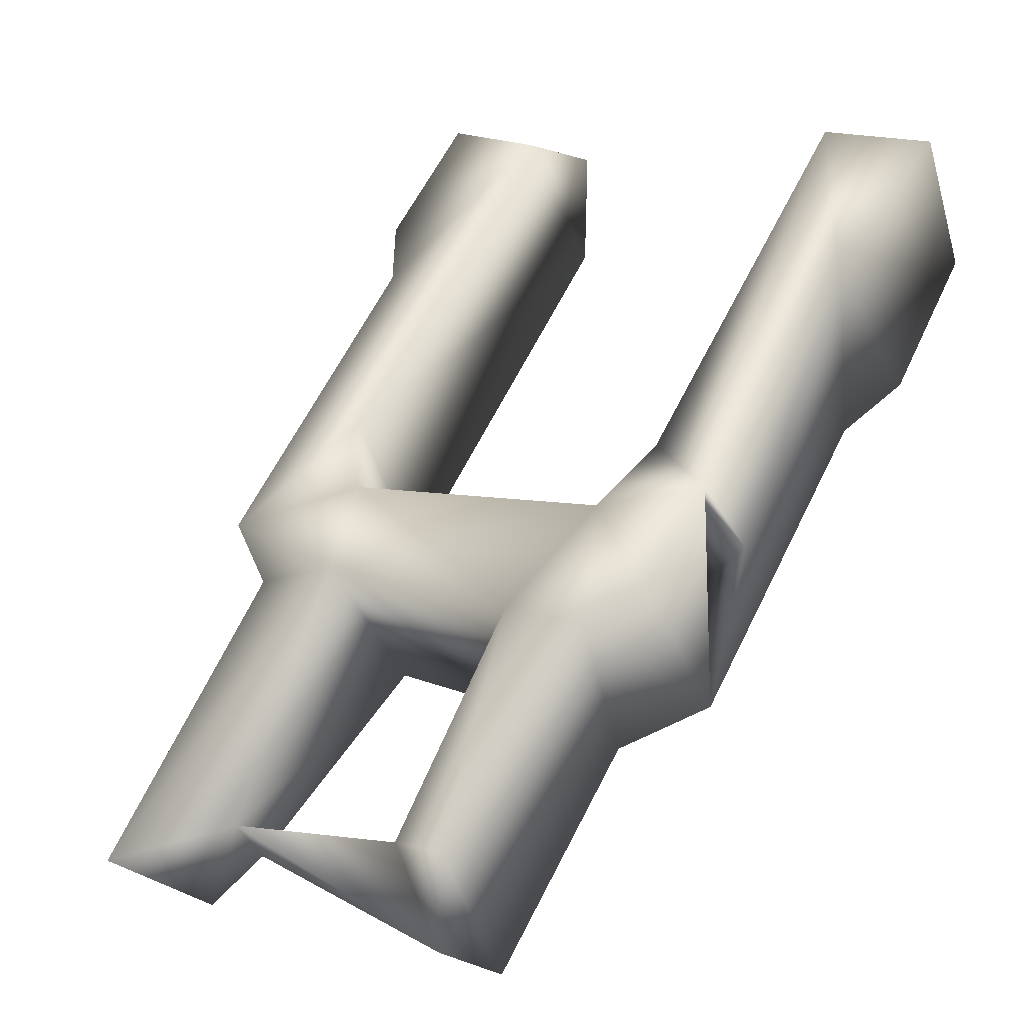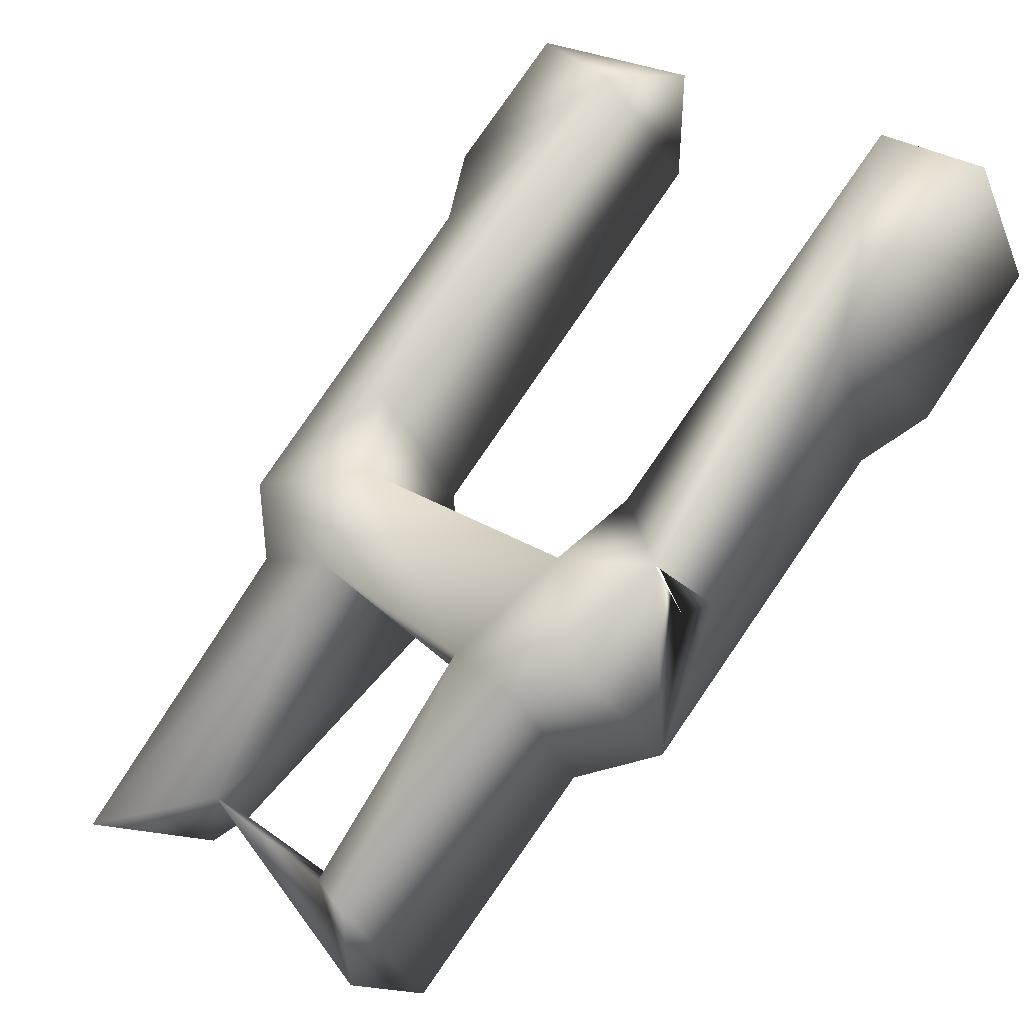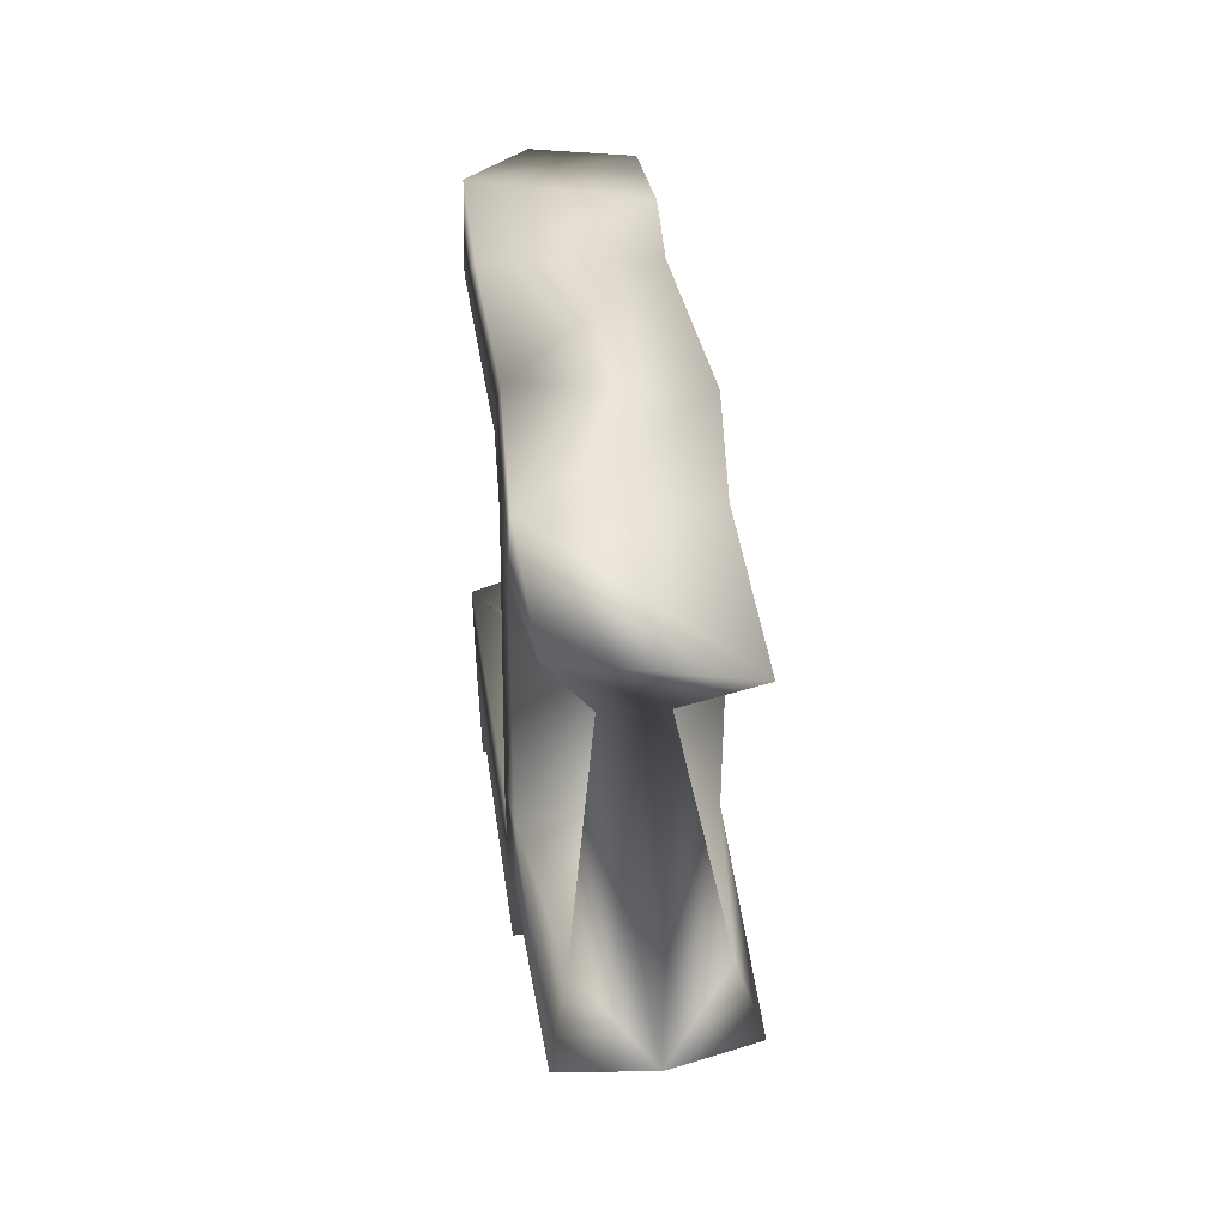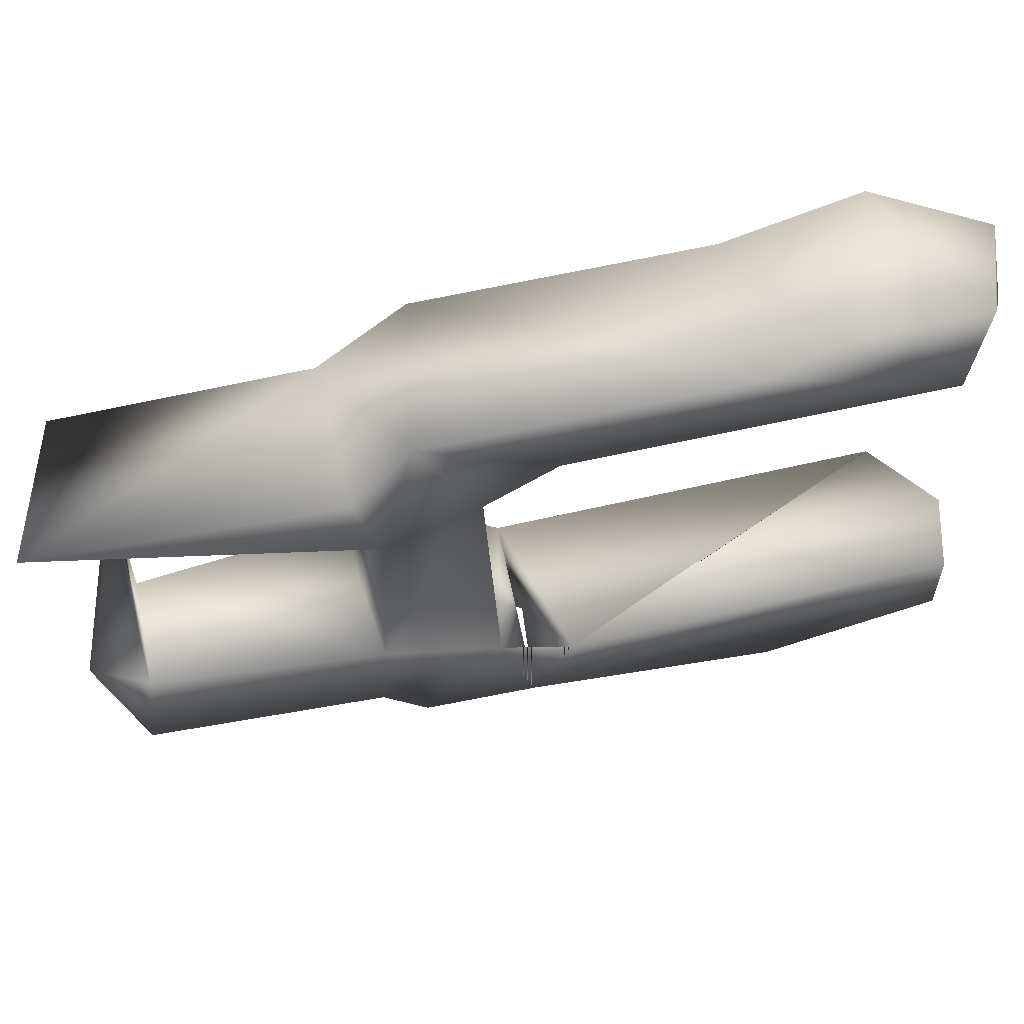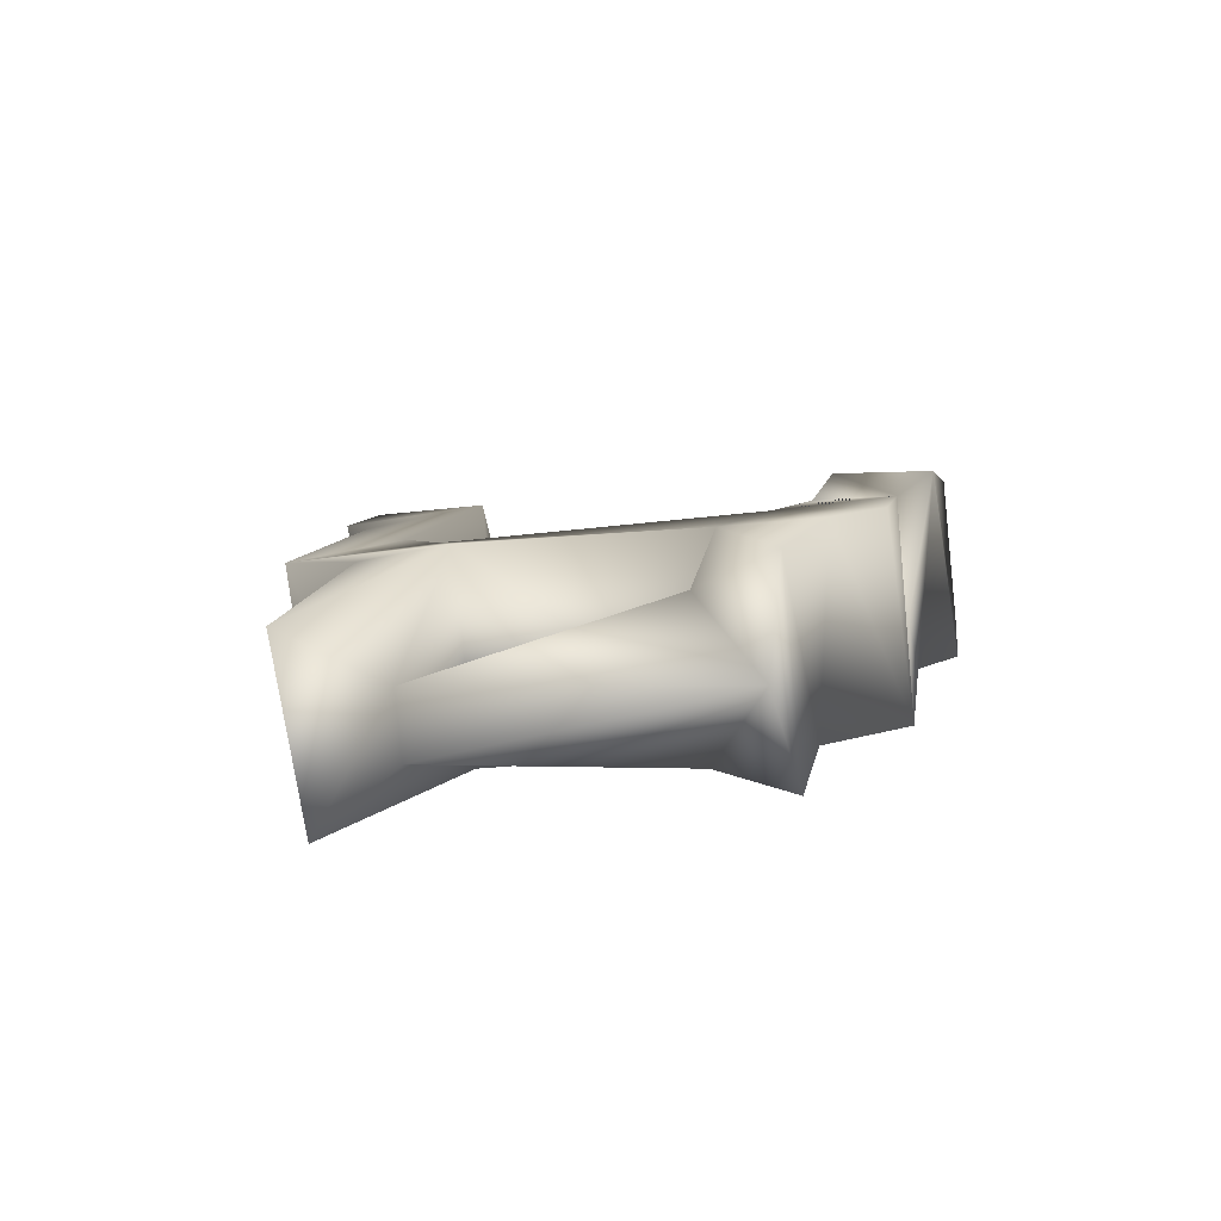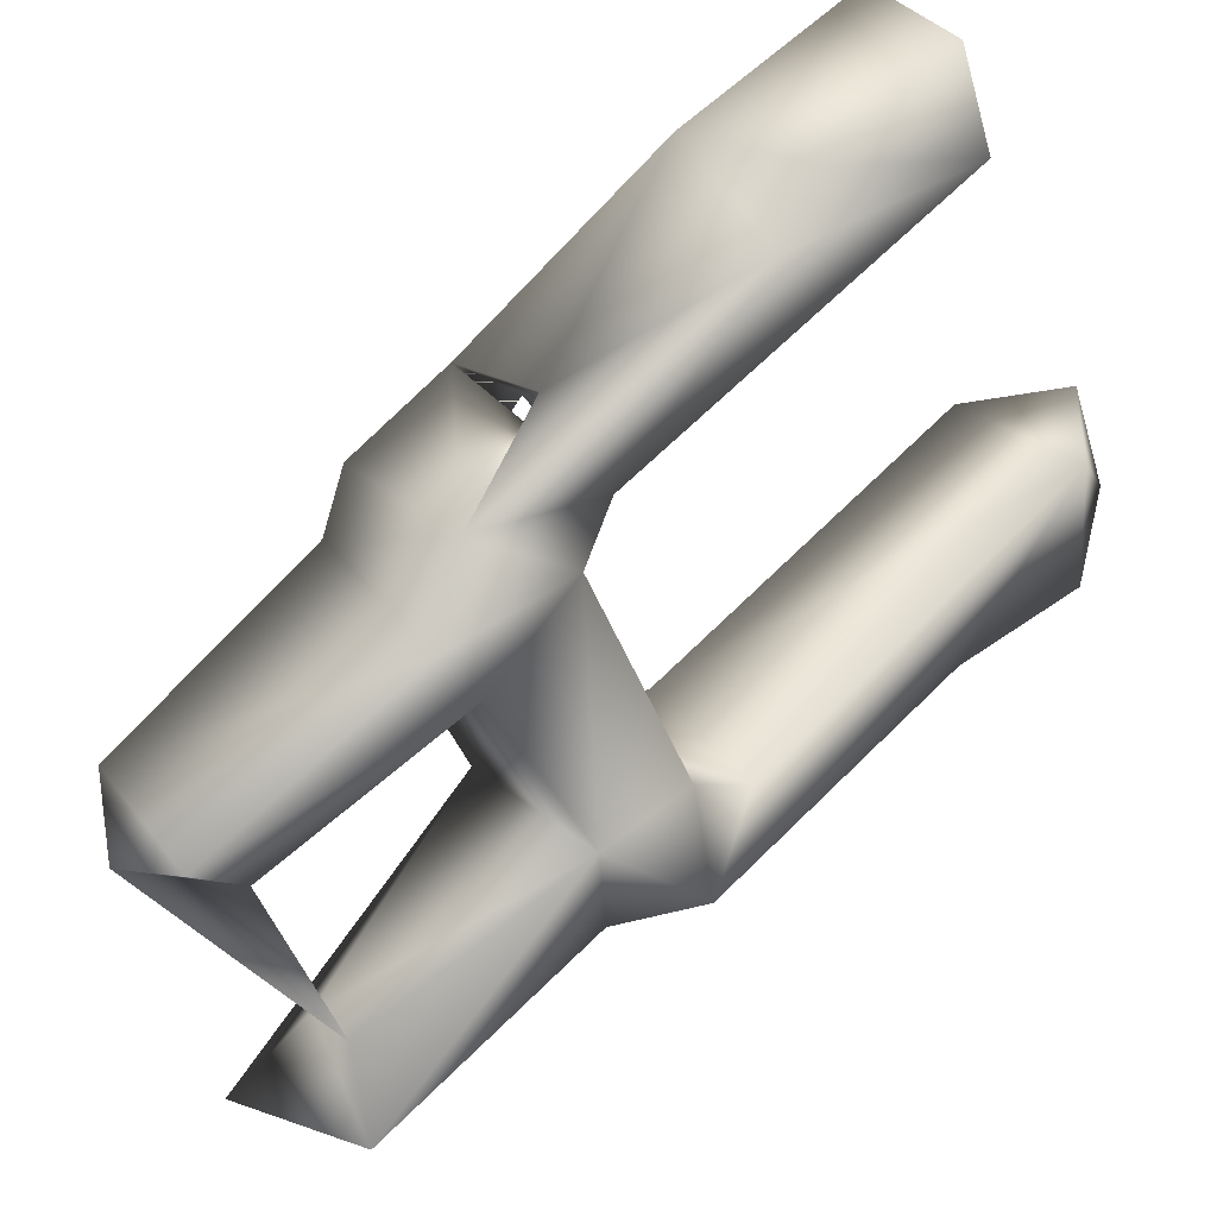
<metadata>
{"format":"obj","ext":"obj","renderer":"f3d","projection":"perspective","resolution":1024,"background":"white","views":[{"elev":11.8,"azim":124.9,"up":"+Y"},{"elev":28.5,"azim":138.8,"up":"+Y"},{"elev":24.7,"azim":42.7,"up":"+Z"},{"elev":55.8,"azim":125.1,"up":"+Z"},{"elev":-35.2,"azim":98.8,"up":"+Y"},{"elev":-46.5,"azim":-159.4,"up":"+Y"}]}
</metadata>
<code>
v 0.04057 -0.03936 0.0075
v 0.04316 -0.03647 0.007487
v 0.01367 -0.01197 -0.012
v 0.02522 -0.01407 -0.017
v 0.01746 -0.02294 -0.01196
v 0.01984 -0.01896 -0.01701
v 0.02195 -0.02714 0.017
v 0.03366 -0.02093 0.006976
v 0.02303 -0.01216 -0.012
v 0.03473 -0.02237 0.01201
v 0.03153 -0.01957 -0.01661
v 0.00264 0.005656 0.012
v 0.03155 -0.0196 0.01698
v 0.000441 0.007232 -0.012
v 0.02805 -0.01653 0.009036
v 0.02402 -0.01302 0.01202
v 0.0135 -0.003826 0.01708
v 0.01107 -0.001567 -0.01901
v 0.03402 -0.02175 -0.01358
v 0.001782 0.006306 0.0195
v 0.009896 -0.000674 0.01949
v 0.02713 -0.01574 -0.009995
v 0.03374 -0.0215 -0.007459
v 0.0409 -0.04365 0.01185
v 0.0506 -0.03758 0.01188
v 0.02547 -0.03031 0.007047
v 0.02648 -0.03111 -0.007492
v 0.03944 -0.04034 -0.007464
v 0.04542 -0.03393 -0.007386
v 0.04703 -0.03312 -0.012
v 0.04586 -0.04009 -0.01105
v 0.04066 -0.04304 -0.012
v 0.0273 -0.03182 -0.012
v 0.02399 -0.02892 -0.01698
v 0.005935 -0.01315 -0.017
v 0.002471 -0.01013 -0.01948
v -0.006033 -0.002244 -0.01951
v -0.000981 0.006708 -0.01953
v -0.005479 -0.003158 -0.012
v -0.004668 0.003895 -0.01201
v 0.02014 -0.02557 -0.009496
v 0.01765 -0.02338 0.01195
v 0.02015 -0.02557 0.008446
v -0.005034 -0.003567 0.012
v -0.005307 0.004114 0.012
v -0.00486 0.002601 0.0195
v -0.002379 -0.00605 0.01962
v 0.005513 -0.01278 0.01712
v 0.02693 -0.03149 0.01201
f 28 1 2
f 28 2 29
f 29 2 31
f 31 2 1
f 31 1 28
f 6 3 14
f 9 6 4
f 9 4 22
f 5 22 4
f 6 9 5
f 8 13 10
f 9 22 4
f 4 22 11
f 11 22 19
f 22 23 19
f 21 17 12
f 8 15 13
f 13 15 16
f 13 16 17
f 17 16 12
f 9 4 14
f 14 4 18
f 23 30 19
f 12 20 21
f 15 8 23
f 15 23 22
f 49 25 10
f 24 25 49
f 8 10 25
f 2 8 25
f 8 2 26
f 26 2 1
f 26 1 24
f 24 1 2
f 24 2 25
f 8 26 27
f 8 27 23
f 23 28 29
f 27 28 23
f 30 23 29
f 30 29 31
f 31 28 32
f 32 28 27
f 32 27 33
f 30 31 32
f 30 32 33
f 30 33 19
f 19 33 34
f 19 34 11
f 11 34 4
f 6 35 18
f 5 4 34
f 35 6 34
f 34 6 5
f 4 6 18
f 18 35 36
f 18 36 37
f 18 37 38
f 37 39 40
f 37 40 38
f 38 40 14
f 38 14 18
f 9 39 5
f 3 14 40
f 14 3 6
f 39 3 40
f 9 14 3
f 9 3 39
f 41 22 5
f 22 41 15
f 43 15 41
f 15 43 42
f 15 42 16
f 44 16 42
f 44 45 12
f 44 12 16
f 44 47 46
f 44 46 45
f 45 46 20
f 45 20 12
f 47 21 20
f 47 20 46
f 21 47 48
f 21 48 17
f 48 7 17
f 17 7 13
f 13 7 49
f 13 49 10
f 42 7 44
f 44 7 48
f 26 49 7
f 44 48 47
f 33 27 41
f 26 24 49
f 34 33 41
f 42 43 7
f 7 43 26
f 34 41 5
f 34 5 35
f 35 5 39
f 35 39 36
f 37 36 39
f 41 27 26
f 41 26 43

</code>
